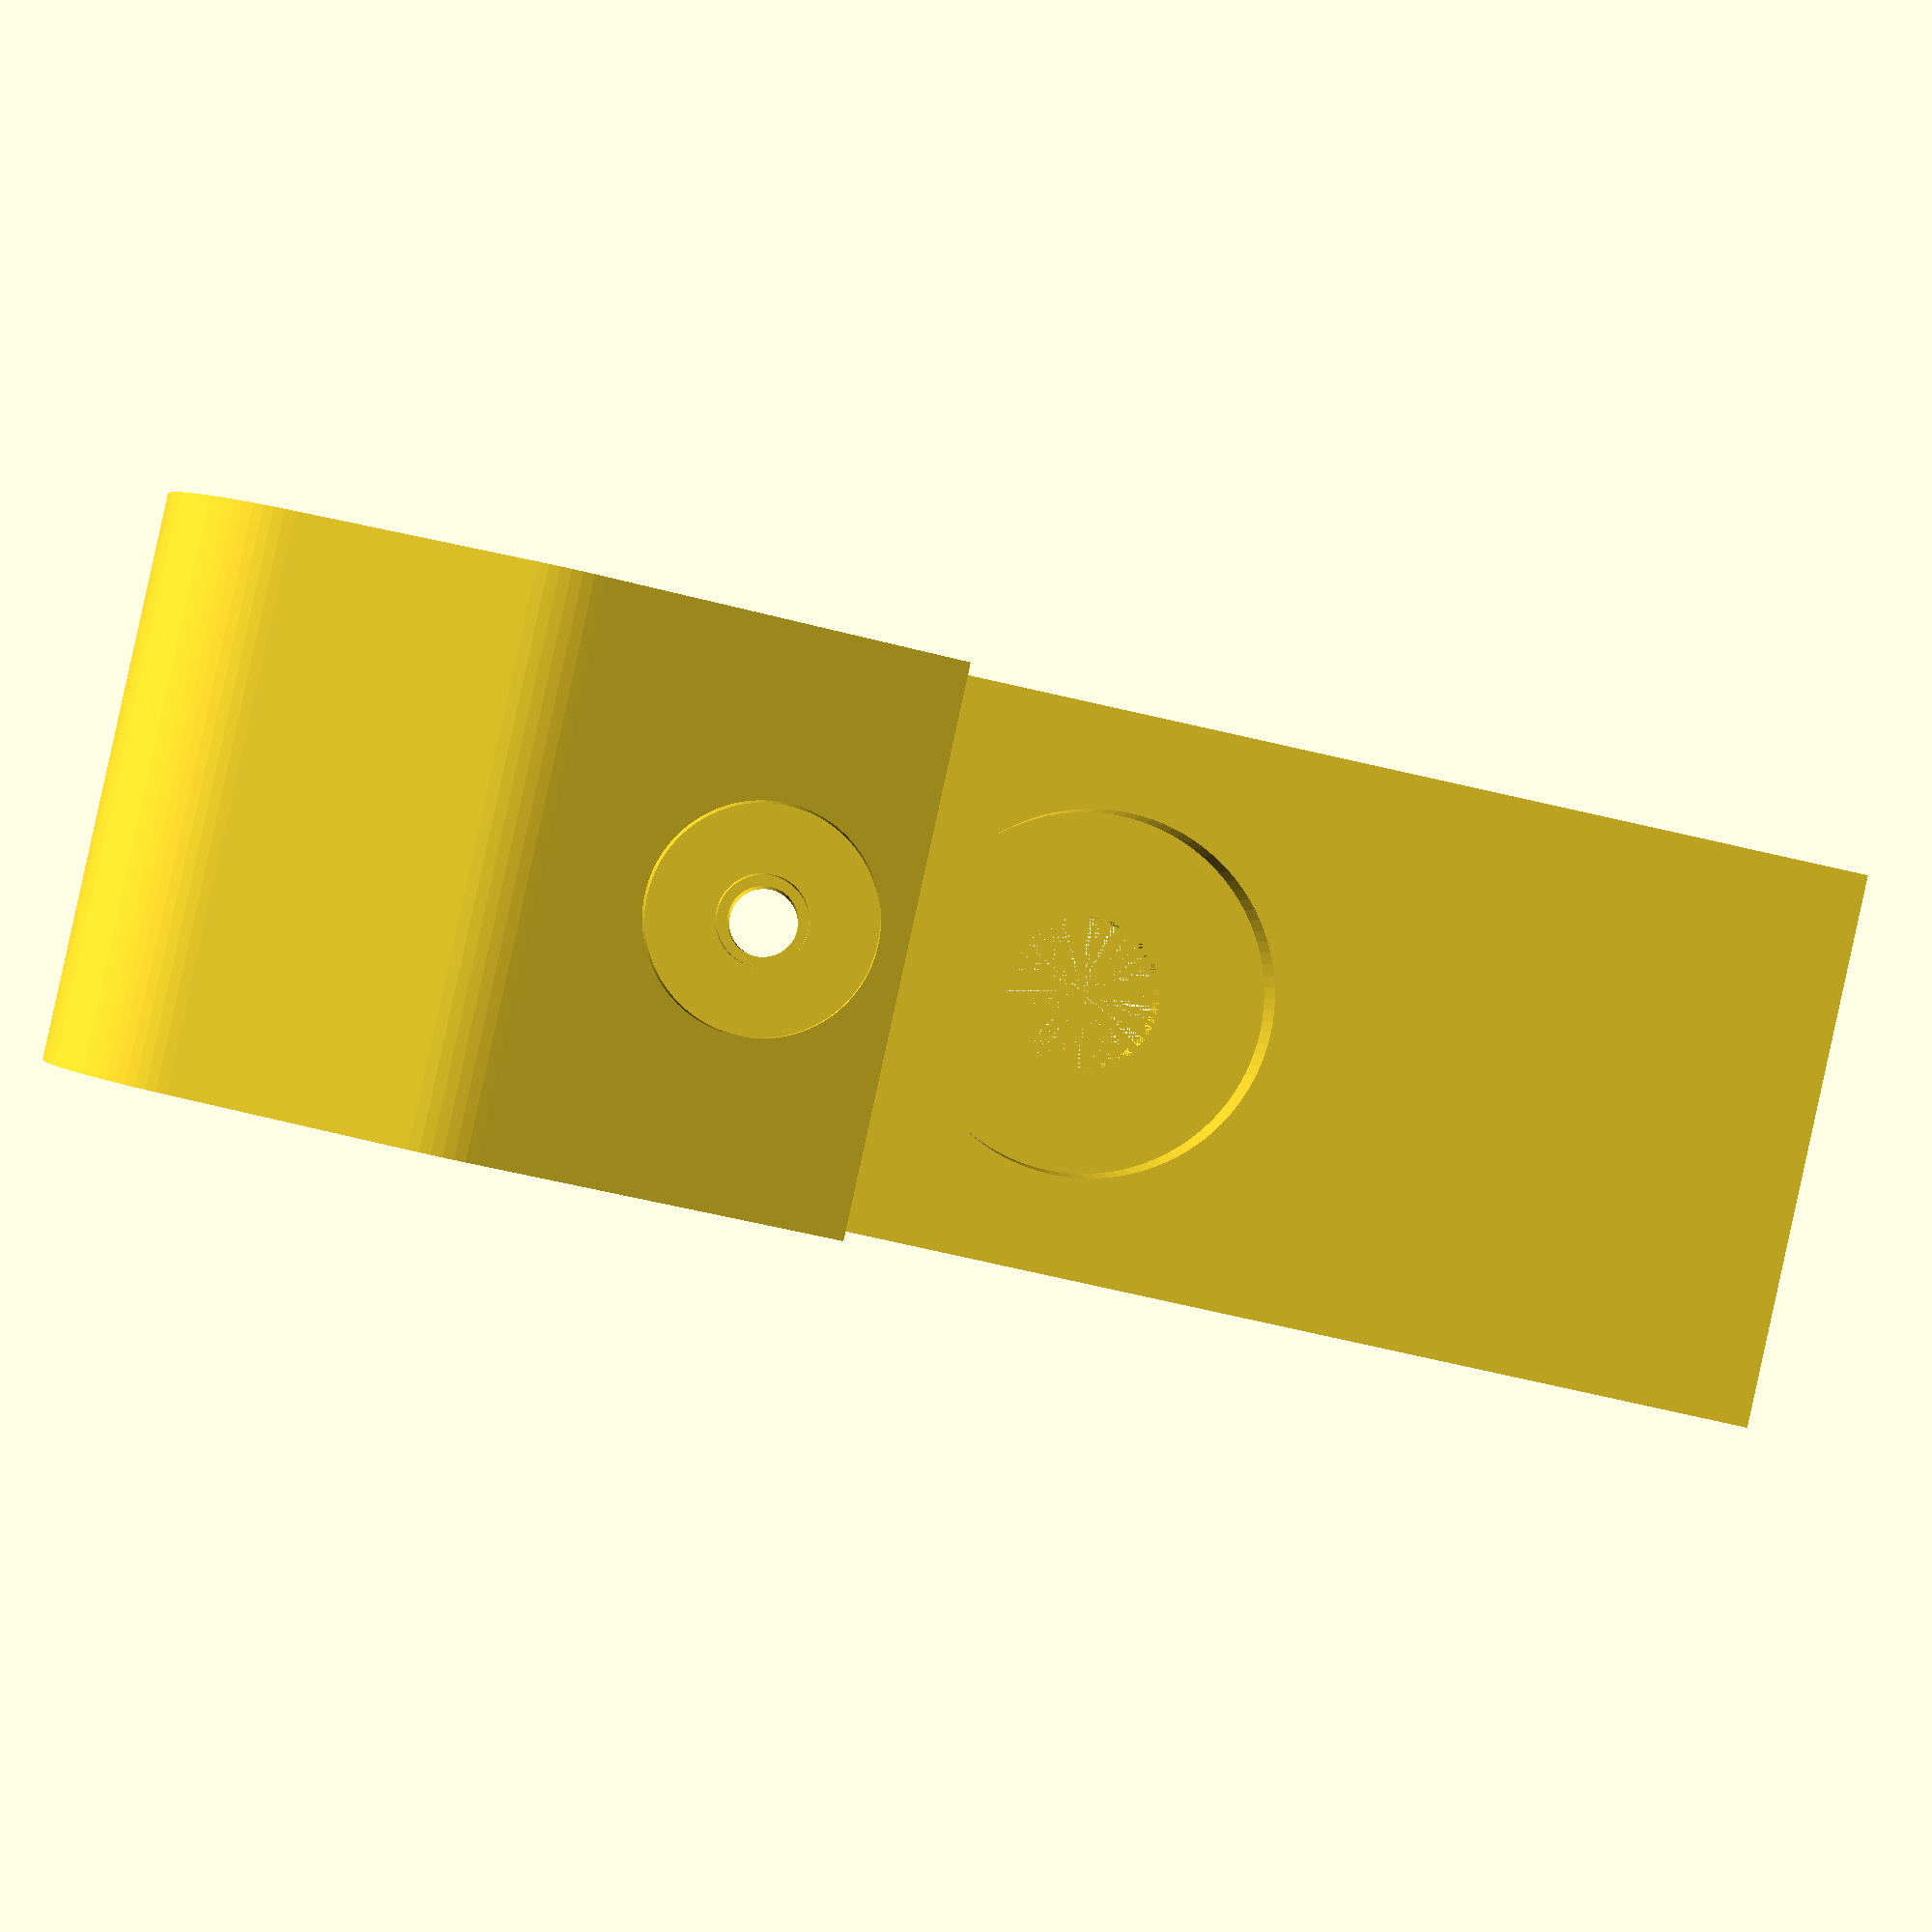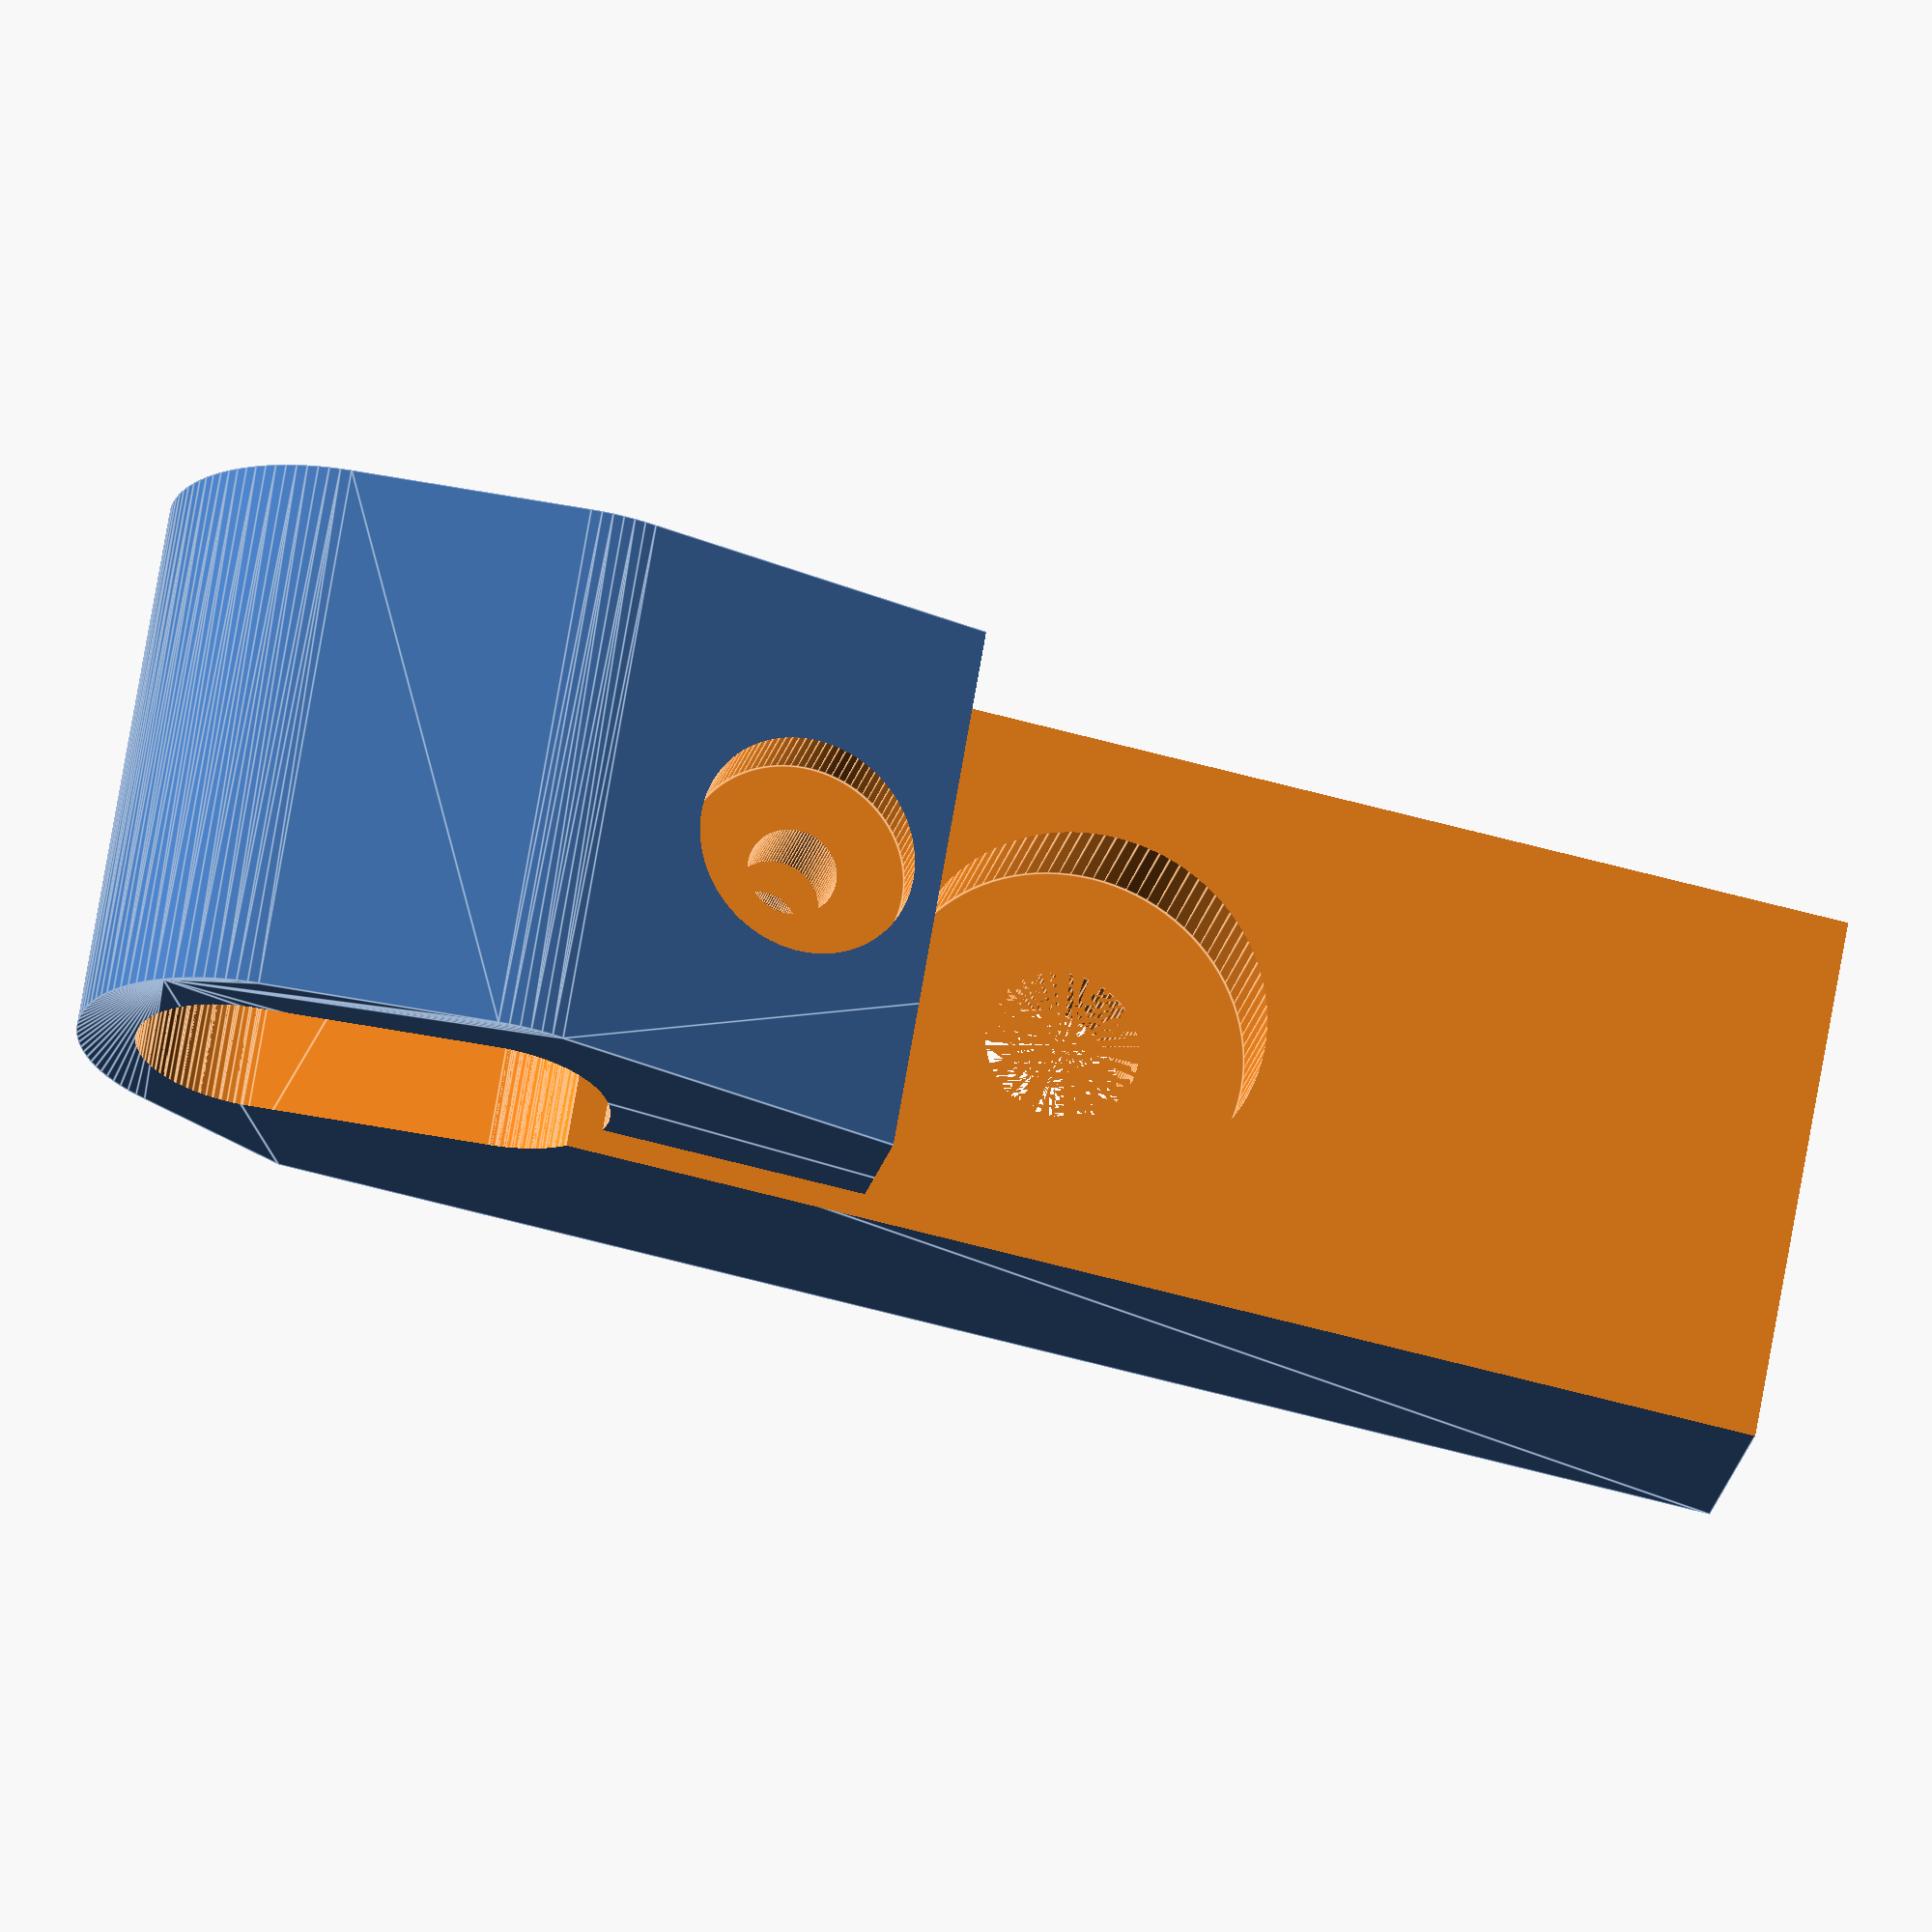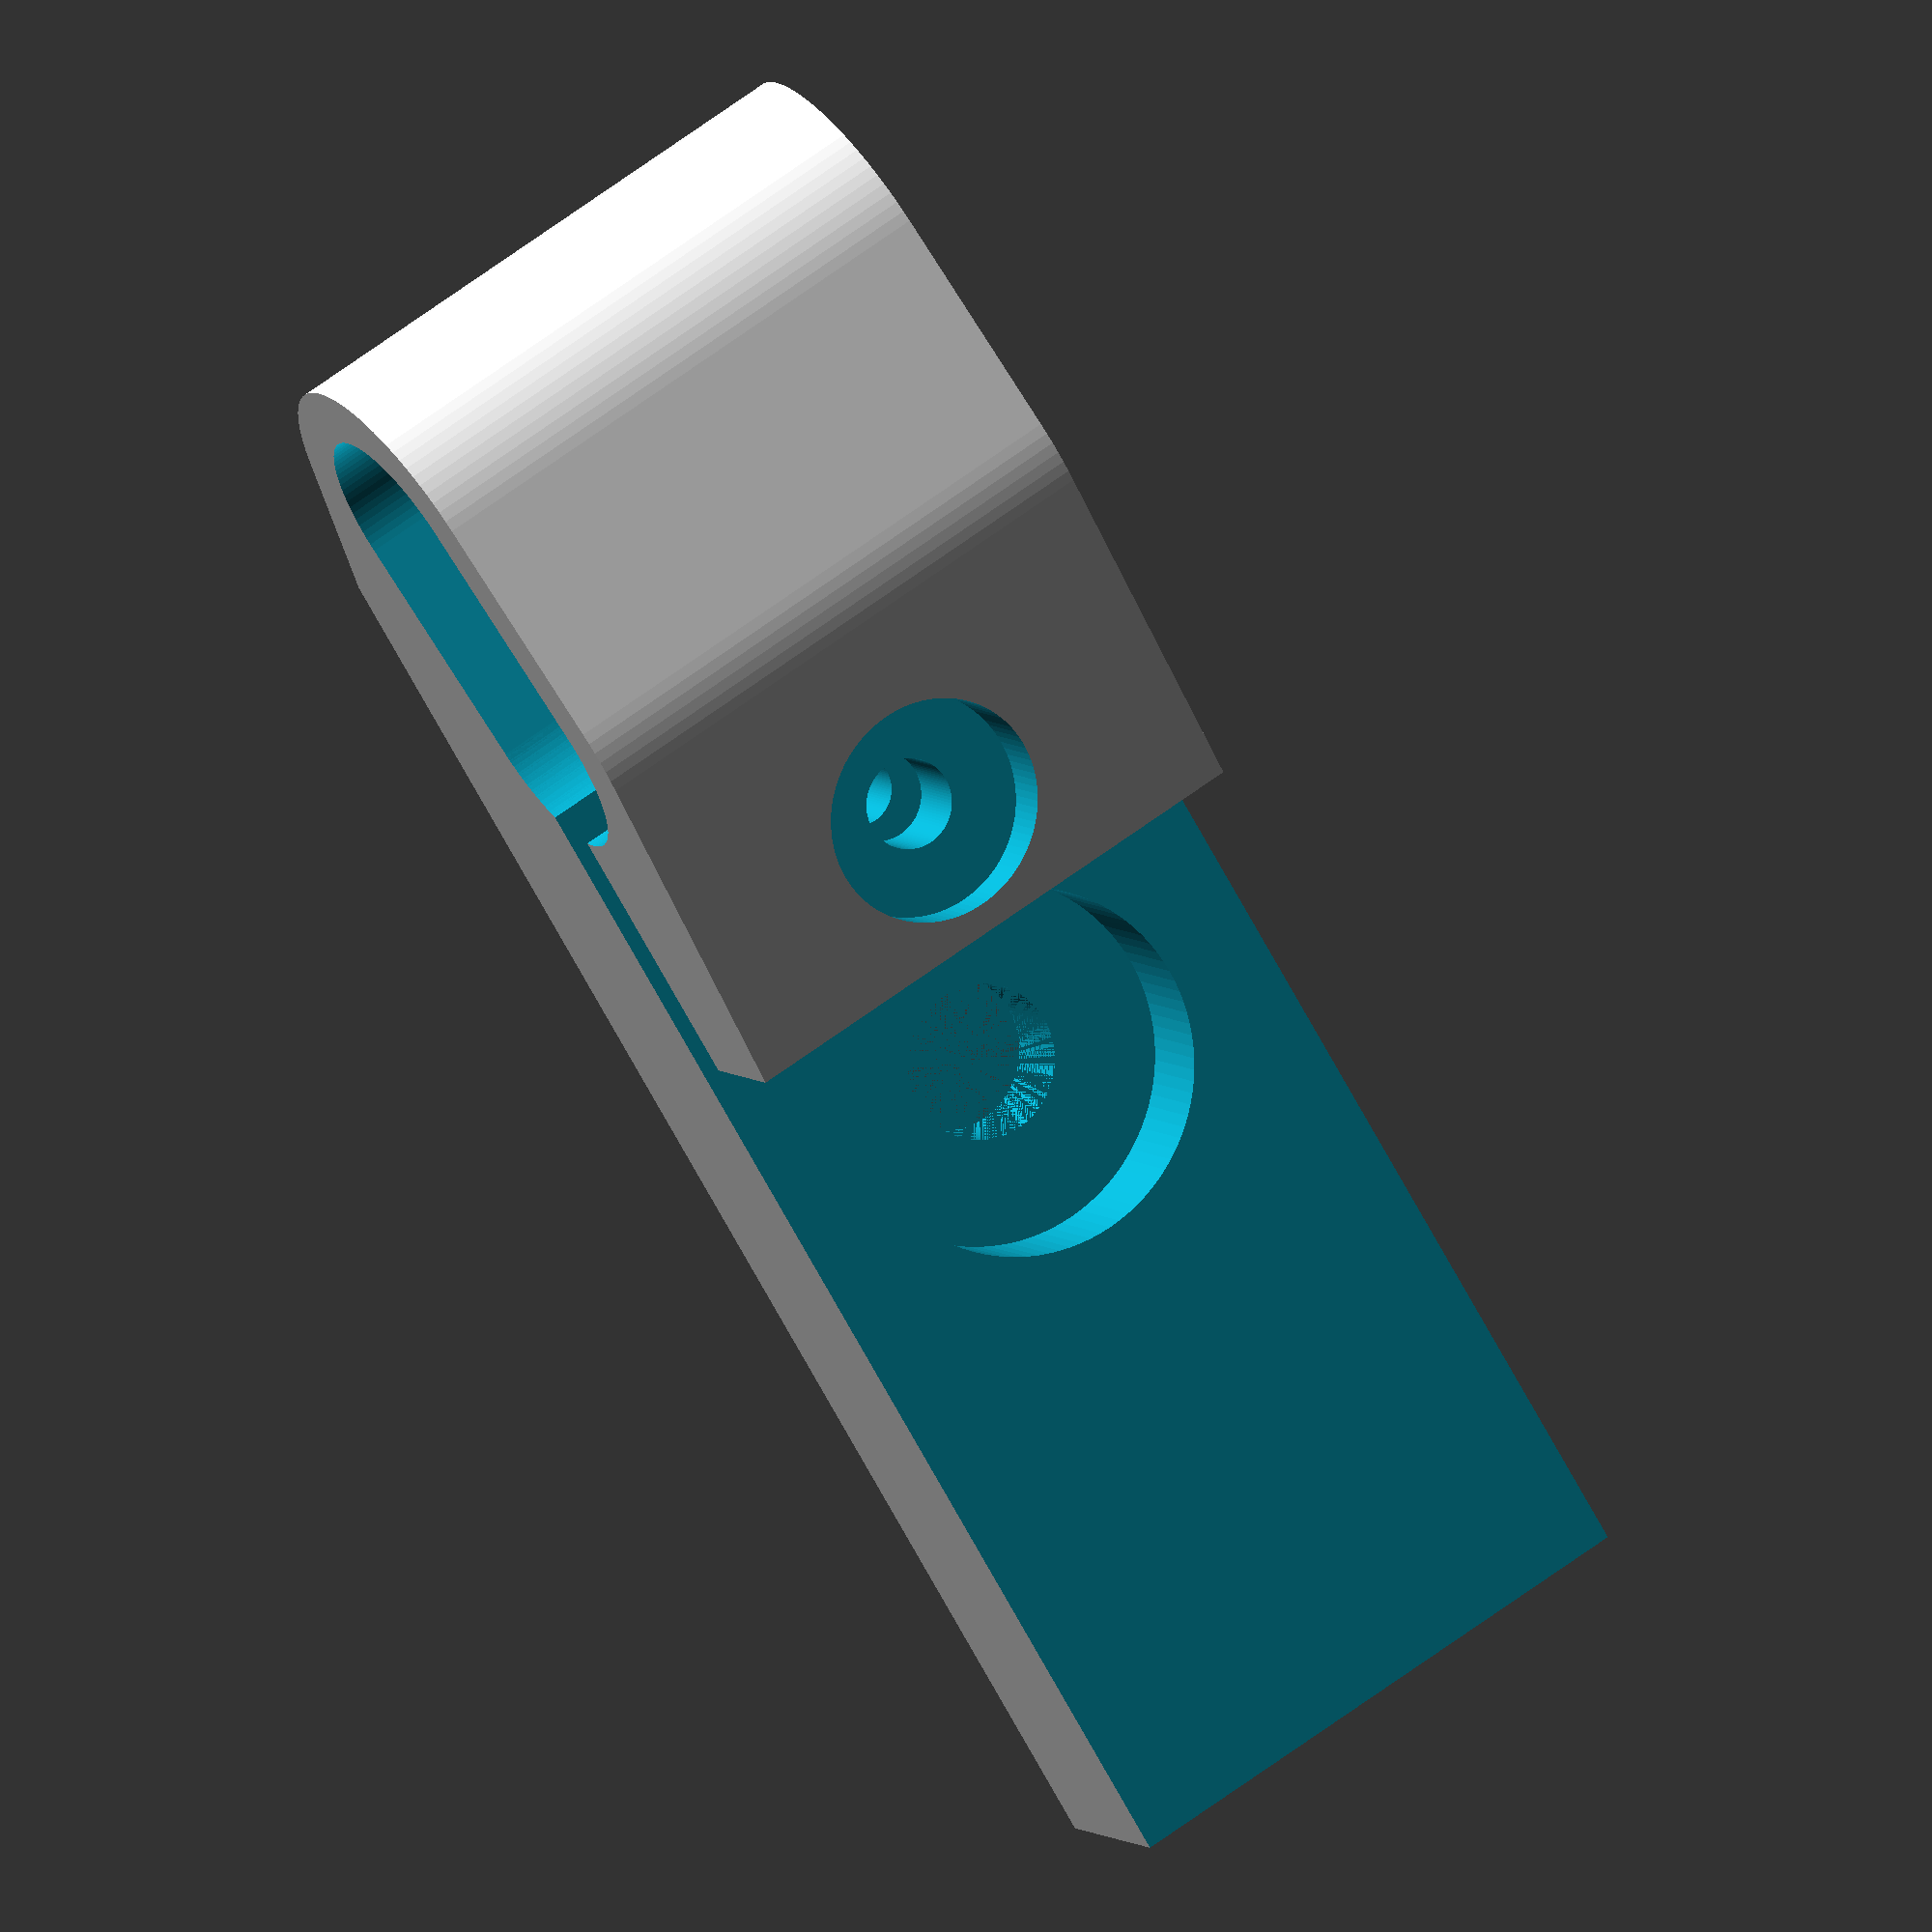
<openscad>
// Vistalight pannier mount
// Jason Thrasher
// 7/19/2018
//
// dimensions in mm

$fs = 0.1; // mm per facet in cylinder
$fa = 5; // degrees per facet in cylinder
$fn = 100;

VL_WIDTH = 84.68;
VL_HEIGHT = 57.6;
VL_DEPTH = 21.5;
VL_NOB_DIA = 6 + 0.7; // 6.0 mm exact
VL_NOB_HEIGHT = 2.5 + 0.5; // 2.5 mm exact
VL_NOB_OFFSET = 19;

module bolt() {
    HEIGHT = 3.5;
    cylinder(d = 5.5, h = HEIGHT);
    translate([0,0,HEIGHT])
        cylinder(d = 13, h = 30);
}
module nobs() {
    translate([VL_NOB_OFFSET, 0, 0])
    cylinder(d = VL_NOB_DIA, h = VL_NOB_HEIGHT);
}

module mirror_copy(v = [1, 0, 0]) {
    children();
    mirror(v) children();
}
module vistalight() {
    translate([TUBE_DIA, 0, -VL_HEIGHT/2])
    rotate([-90,0,90])
    {
        translate([0, 0, -VL_DEPTH/2])
        cube([VL_WIDTH, VL_HEIGHT, VL_DEPTH], center=true);
        bolt();
        mirror_copy([1, 1, 0])
            mirror_copy([-1, 1, 0])
                nobs();
    }
}


TUBE_DIA = 8.35; // 8.35mm exact
SECTION_WIDTH = 50;
TOP_BEND_RAD = 20;
module rack_section() {

    translate([0, SECTION_WIDTH/2,0]) {
        rotate([90,0,0])
        cylinder(d = TUBE_DIA, h = SECTION_WIDTH/2);
    //    translate([TUBE_DIA, 0, 0])
    //    cylinder(d = TUBE_DIA, h = SECTION_WIDTH);

        translate([-TOP_BEND_RAD, 0, 0])
        rotate_extrude(angle = 90, convexity = 100)
            translate([TOP_BEND_RAD, 0, 0])
            circle(d = TUBE_DIA);
    }
}
module weld() {
    // space out the weld gap, front-to-back
    scale([1.0, 1.0, 1.0])

    rotate([-90,0,0]) {
        hull() {
            cylinder(d=TUBE_DIA, h=SECTION_WIDTH/2, center=true);
            translate([RACK_BOTTOM_FORWARD_OFFSET, TUBE_DIA, 0])
            cylinder(d=TUBE_DIA, h=SECTION_WIDTH/2, center=true);
        }
    }
}
module rack_top() {
    rack_section();
    mirror_copy([0, 1, 0])
        rack_section();
}
RACK_BOTTOM_FORWARD_OFFSET = -(1 + .6); // offset from rack_top to rack_bottom
module rack_bottom() {
    translate([RACK_BOTTOM_FORWARD_OFFSET, 0, -TUBE_DIA])
    rotate([0,-60,0])
    rack_top();
}
module rack() {
    rack_top();
    rack_bottom();
    weld();
}


module clamp_bolt() {
    CUT_DIMS = 30;
    translate([0,0,-CUT_DIMS]) {
        cylinder(d = 2.5, h = CUT_DIMS);
        translate([0,0,CUT_DIMS])
        cylinder(d = 8, h = CUT_DIMS);

        // recess for threads
        translate([0,0,CUT_DIMS - 4])
        cylinder(d = 3.2, h = 20);
    }
}
module raw_part() {
    MOUNT_WIDTH = 20;
    difference() {
    hull() {
        translate([TUBE_DIA/2, 0, -VL_HEIGHT/2])
            cube([TUBE_DIA, MOUNT_WIDTH, VL_HEIGHT-VL_NOB_OFFSET +2*VL_NOB_DIA], center = true);
        rotate([90, 0, 0])
        cylinder(d = 1.5*TUBE_DIA, h = MOUNT_WIDTH, center = true);
        translate([RACK_BOTTOM_FORWARD_OFFSET,0,-TUBE_DIA])
        rotate([90, 0, 0])
        cylinder(d = 1.5*TUBE_DIA, h = MOUNT_WIDTH, center = true);
    }

        // cut slot
        translate([0,0,-50])
        cube([2,100,100], center=true);

        // cut off pointy bottom
        translate([-25,0,-42])
        cube([50, 50, 40], center=true);

        // cut mounting bolt
        translate([-4,0,-17])
        rotate([0,-90,0])
        clamp_bolt();
    }

}
module part() {
    difference() {
        raw_part();
        rack();
        vistalight();
    }
}
//color("Black") rack();

//color("red") vistalight();

part();

//        clamp_bolt();

</openscad>
<views>
elev=80.0 azim=259.8 roll=77.4 proj=p view=wireframe
elev=240.4 azim=36.9 roll=105.7 proj=o view=edges
elev=252.2 azim=66.0 roll=151.2 proj=o view=wireframe
</views>
